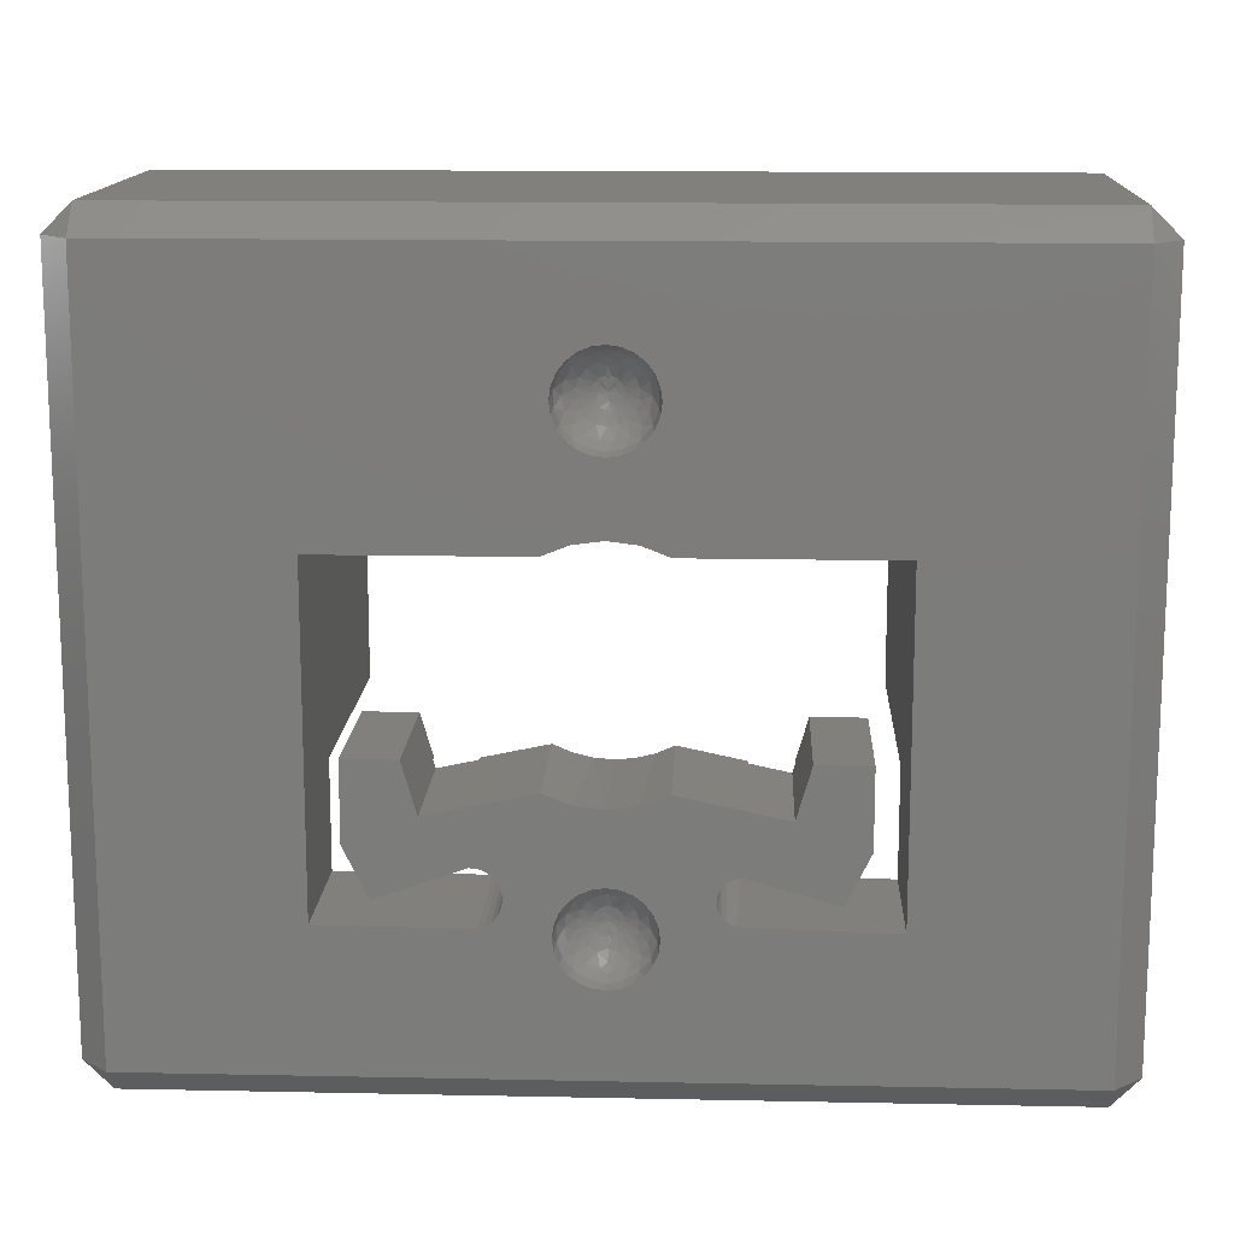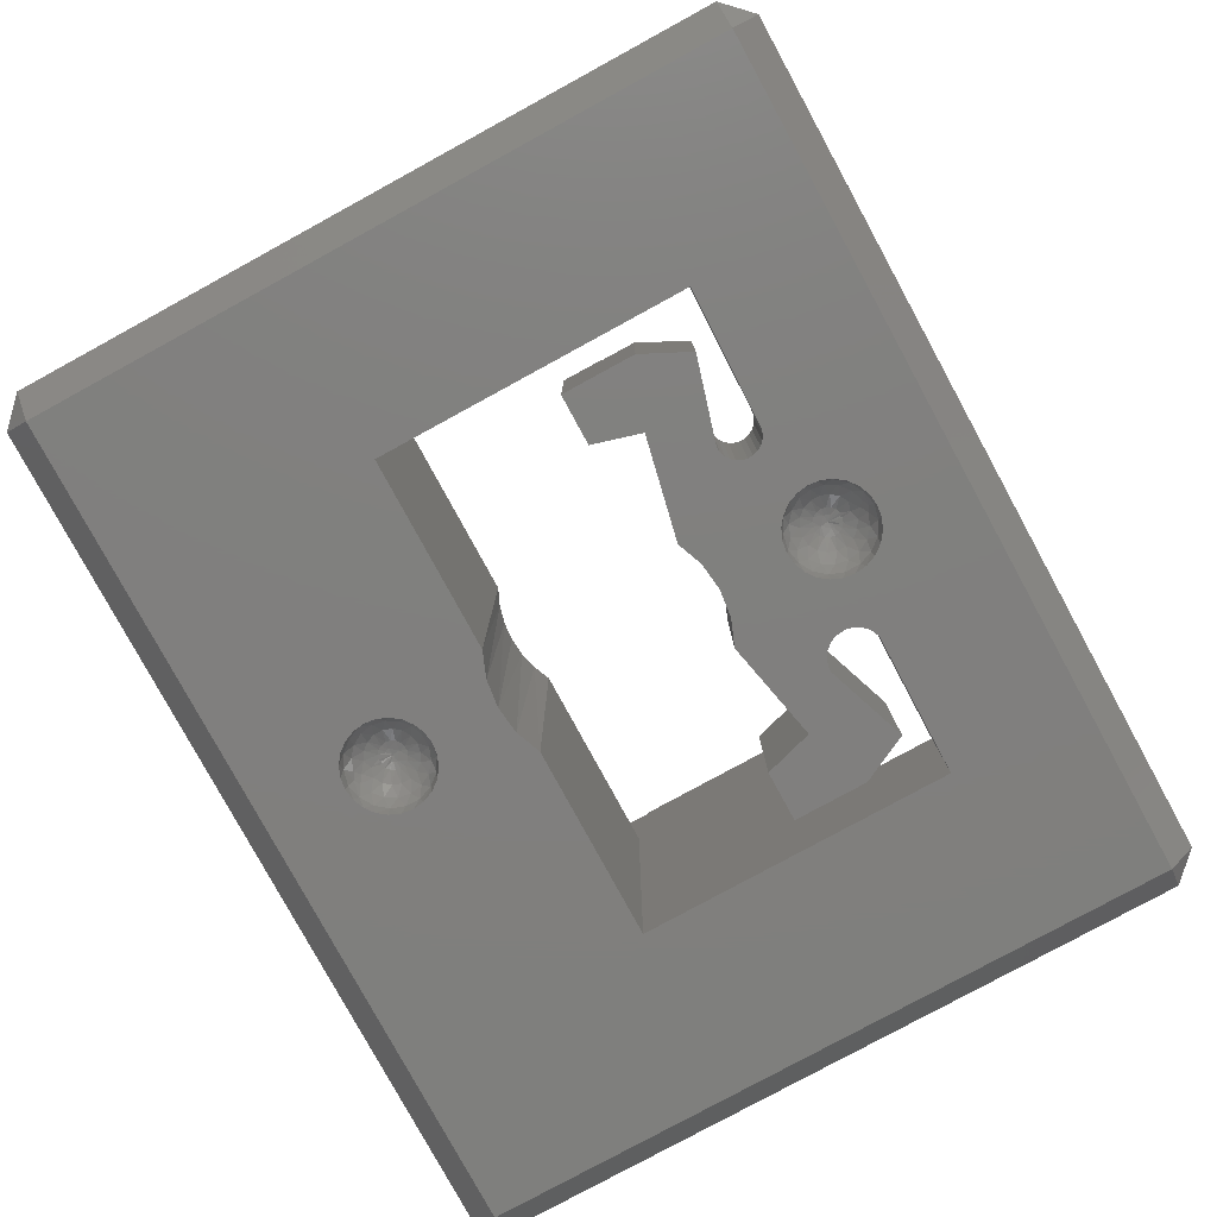
<metadata>
{"format":"stl","ext":"stl","renderer":"f3d","projection":"perspective","resolution":1024,"background":"white","views":[{"elev":14.0,"azim":-177.4,"up":"+Y"},{"elev":-79.7,"azim":-61.4,"up":"+Z"}]}
</metadata>
<code>
# stl→obj: 393 verts, 788 faces
v 9.4 26.4 -43
v 9.4 26.4 -49.55
v -9.4 26.4 -43
v -9.4 26.4 -49.55
v -5.518 20.5 -43
v -5.518 20.6 -43
v -10 20.5 -43
v -10 25.8 -43
v 5.518 20.5 -43
v 10 20.5 -43
v 5.518 20.6 -43
v 10 25.8 -43
v 10 25.8 -49.55
v -10 25.8 -49.55
v 9.4 25.8 -50.15
v -9.4 25.8 -50.15
v -10 15.5 -43
v -10 15.5 -41.2
v -10 20.5 -41.2
v -10 15.5 -47.15
v -10 10.2 -49.55
v -10 10.2 -47.15
v -5.518 20.5 -41.2
v 0 20.5 -43
v 5.518 20.5 -41.2
v 10 20.5 -41.2
v 10 15.5 -41.2
v 10 15.5 -43
v 10 15.5 -47.15
v 10 10.2 -47.15
v 10 10.2 -49.55
v -0.5 23.87 -50.15
v -0.7071 23.71 -50.15
v -0.866 23.5 -50.15
v -0.2588 23.97 -50.15
v -0.9659 23.26 -50.15
v -5.5 20.2 -50.15
v -0 24 -50.15
v -1 23 -50.15
v -0.9659 22.74 -50.15
v -0.7071 22.29 -50.15
v -1.187 20.2 -50.15
v -0.866 22.5 -50.15
v -0.2588 22.03 -50.15
v -0.6124 20.42 -50.15
v -0.5 22.13 -50.15
v 0.2588 22.03 -50.15
v -0 20.5 -50.15
v -0 22 -50.15
v 0.7071 22.29 -50.15
v 0.6124 20.42 -50.15
v 0.5 22.13 -50.15
v -9.4 10.2 -50.15
v 0.9659 22.74 -50.15
v 1.187 20.2 -50.15
v 0.866 22.5 -50.15
v -4.865 16.4 -50.15
v -3.432 15.32 -50.15
v -4.865 14.76 -50.15
v -3.743 16.4 -50.15
v -4.345 13.7 -50.15
v -2.508 14.23 -50.15
v -1.187 15.8 -50.15
v -2.39 14.22 -50.15
v -2.279 14.17 -50.15
v 0.2588 23.97 -50.15
v 0.5 23.87 -50.15
v 0.7071 23.71 -50.15
v 0.866 23.5 -50.15
v 0.9659 23.26 -50.15
v -2.182 14.11 -50.15
v -0.6124 15.58 -50.15
v -2.104 14.02 -50.15
v 5.5 20.2 -50.15
v 1 23 -50.15
v -0.7071 13.71 -50.15
v -2.051 13.91 -50.15
v -0.5 13.87 -50.15
v -0.866 13.5 -50.15
v -2.026 13.8 -50.15
v -2.03 13.68 -50.15
v -0.9659 13.26 -50.15
v -2.063 13.56 -50.15
v -0.2588 13.97 -50.15
v 0 15.5 -50.15
v -1 13 -50.15
v -2.123 13.46 -50.15
v -2.206 13.38 -50.15
v 0 14 -50.15
v -0.9659 12.74 -50.15
v -2.308 13.32 -50.15
v 0.2588 13.97 -50.15
v 0.6124 15.58 -50.15
v 0.5 13.87 -50.15
v -0.866 12.5 -50.15
v -2.422 13.28 -50.15
v -2.54 13.28 -50.15
v -0.7071 12.29 -50.15
v -5.5 13.2 -50.15
v -0.5 12.13 -50.15
v -0.2588 12.03 -50.15
v 2.014 14.1 -50.15
v 2.113 14.21 -50.15
v 1.187 15.8 -50.15
v 0.7071 13.71 -50.15
v 2.236 14.29 -50.15
v 1.944 13.97 -50.15
v 0 12 -50.15
v 2.374 14.34 -50.15
v 1.907 13.83 -50.15
v 0.866 13.5 -50.15
v 3.432 15.32 -50.15
v 2.52 14.35 -50.15
v 1.906 13.68 -50.15
v 0.9659 13.26 -50.15
v 1.941 13.54 -50.15
v 3.743 16.4 -50.15
v 4.865 16.4 -50.15
v 2.009 13.41 -50.15
v 1 13 -50.15
v 2.107 13.3 -50.15
v 0.9659 12.74 -50.15
v 2.228 13.22 -50.15
v 0.866 12.5 -50.15
v 2.365 13.17 -50.15
v 0.7071 12.29 -50.15
v 4.865 14.76 -50.15
v 4.345 13.7 -50.15
v 5.5 13.2 -50.15
v 0.5 12.13 -50.15
v 9.4 10.2 -50.15
v 0.2588 12.03 -50.15
v 2.009 13.41 -47.15
v 1.941 13.54 -47.15
v -2.063 13.56 -47.15
v -2.03 13.68 -47.15
v 0 15.5 -47.15
v -2.026 13.8 -47.15
v -2.051 13.91 -47.15
v -2.104 14.02 -47.15
v -2.182 14.11 -47.15
v -2.598 15.5 -47.15
v -2.422 13.28 -47.15
v 2.365 13.17 -47.15
v -2.308 13.32 -47.15
v -9.4 9.6 -47.15
v -5.5 13.2 -47.15
v 2.228 13.22 -47.15
v 1.906 13.68 -47.15
v 1.907 13.83 -47.15
v -5.5 15.5 -47.15
v 1.944 13.97 -47.15
v 2.014 14.1 -47.15
v -2.54 13.28 -47.15
v 2.113 14.21 -47.15
v 2.52 14.35 -47.15
v 2.598 15.5 -47.15
v 2.374 14.34 -47.15
v 2.236 14.29 -47.15
v 4.345 13.7 -47.15
v 3.432 15.32 -47.15
v 9.4 9.6 -47.15
v 5.5 13.2 -47.15
v 4.865 14.76 -47.15
v -2.508 14.23 -47.15
v -3.432 15.32 -47.15
v -4.345 13.7 -47.15
v -4.865 14.76 -47.15
v -4.865 15.5 -47.15
v 4.865 15.5 -47.15
v 3.483 15.5 -47.15
v 5.5 15.5 -47.15
v -3.483 15.5 -47.15
v -2.279 14.17 -47.15
v -2.39 14.22 -47.15
v -2.206 13.38 -47.15
v 2.107 13.3 -47.15
v -2.123 13.46 -47.15
v -9.4 9.6 -49.55
v -5.5 15.5 -43
v -5.5 15.5 -41.2
v -5.518 19.94 -41.2
v -5.5 19.94 -41.2
v -5.518 19.94 -43
v -5.5 20.2 -43
v -5.5 19.94 -43
v -1.187 20.2 -43
v -0.4106 20.47 -43
v -0.81 20.37 -43
v 5.5 20.2 -43
v 1.187 20.2 -43
v 5.518 19.94 -43
v 5.5 19.94 -43
v 0.4106 20.47 -43
v 0.81 20.37 -43
v 5.518 19.94 -41.2
v 5.5 15.5 -41.2
v 5.5 19.94 -41.2
v 9.4 9.6 -49.55
v 5.5 15.5 -43
v -0.3778 23.45 -49.34
v -0.4045 23.7 -49.56
v -0.201 23.55 -49.34
v 0.3253 22.11 -49.84
v 0.6113 22.27 -49.84
v 0.7602 23.28 -49.56
v 0.809 23 -49.56
v 0.5789 23.1 -49.34
v 0.4045 22.3 -49.56
v -0.6197 23.52 -49.56
v 0.5789 22.9 -49.34
v -0.8236 23.48 -49.84
v 0.8236 23.48 -49.84
v -0.7602 23.28 -49.56
v -0.9366 23.17 -49.84
v 0.6197 23.52 -49.56
v 0.6113 23.73 -49.84
v -0 23.71 -49.44
v -0.1405 23.8 -49.56
v -0 23.87 -49.65
v -0.6113 23.73 -49.84
v 0.201 23.55 -49.34
v -0 23.5 -49.28
v -0.2367 22.8 -49.2
v -0.509 22.71 -49.34
v -0.2904 22.89 -49.2
v 0.05366 23.3 -49.2
v -0.3778 22.55 -49.34
v 0.1545 23.27 -49.2
v -0 23.97 -49.89
v -0.3253 23.89 -49.84
v 0.2367 22.8 -49.2
v 0.3778 22.55 -49.34
v 0.1545 22.73 -49.2
v 0.1106 23.11 -49.16
v -0 23 -49.15
v -0.201 22.45 -49.34
v -0.4045 22.3 -49.56
v -0.1405 22.2 -49.56
v 0.2367 23.2 -49.2
v -0 22.05 -49.84
v 0.509 22.71 -49.34
v 0.1405 22.2 -49.56
v 0.7602 22.72 -49.56
v 0.3778 23.45 -49.34
v 0.9366 23.17 -49.84
v 0.1281 23.09 -49.16
v -0.5789 22.9 -49.34
v 0.1405 23.8 -49.56
v 0.2904 23.11 -49.2
v 0.1418 23.07 -49.16
v -0.309 23 -49.2
v -0.6197 22.48 -49.56
v 0.1511 23.04 -49.16
v -0.3253 22.11 -49.84
v 0.201 22.45 -49.34
v 0.05366 22.7 -49.2
v 0.1558 23.01 -49.16
v 0.509 23.29 -49.34
v 0.309 23 -49.2
v 0.6197 22.48 -49.56
v 0.1558 22.99 -49.16
v 0.2904 22.89 -49.2
v -0.5789 23.1 -49.34
v 0.9366 22.83 -49.84
v 0.4045 23.7 -49.56
v -0.2904 23.11 -49.2
v -0.7602 22.72 -49.56
v -0.1558 23.01 -49.16
v -0.1511 23.04 -49.16
v -0.6113 22.27 -49.84
v -0.1418 23.07 -49.16
v -0.1281 23.09 -49.16
v -0 22.41 -49.34
v -0.05366 22.7 -49.2
v -0.2367 23.2 -49.2
v -0.1106 23.11 -49.16
v -0.1545 23.27 -49.2
v -0.01363 22.84 -49.16
v -0.509 23.29 -49.34
v 0.3253 23.89 -49.84
v -0.1545 22.73 -49.2
v 0.8236 22.52 -49.84
v -0.809 23 -49.56
v -0.8236 22.52 -49.84
v -0.05366 23.3 -49.2
v -0 23.26 -49.18
v -0.9366 22.83 -49.84
v 4.865 16.4 -47
v 4.865 15.5 -47
v -4.865 16.4 -47
v -4.865 15.5 -47
v 3.743 16.4 -47
v -3.743 16.4 -47
v 3.483 15.5 -47
v -3.483 15.5 -47
v 1.187 15.8 -47
v 2.598 15.5 -47
v -1.187 15.8 -47
v -2.598 15.5 -47
v -0.81 15.63 -47
v -0.4106 15.53 -47
v 0 15.5 -47
v 0.4106 15.53 -47
v 0.81 15.63 -47
v 0.3778 12.55 -49.34
v 0.4045 12.3 -49.56
v 0.201 12.45 -49.34
v -0.3253 13.89 -49.84
v -0.6113 13.73 -49.84
v -0.7602 12.72 -49.56
v -0.809 13 -49.56
v -0.5789 12.9 -49.34
v -0.4045 13.7 -49.56
v 0.6197 12.48 -49.56
v -0.5789 13.1 -49.34
v 0.8236 12.52 -49.84
v -0.8236 12.52 -49.84
v 0.7602 12.72 -49.56
v 0.9366 12.83 -49.84
v -0.6197 12.48 -49.56
v -0.6113 12.27 -49.84
v 0 12.29 -49.44
v 0.1405 12.2 -49.56
v 0 12.13 -49.65
v 0.6113 12.27 -49.84
v -0.201 12.45 -49.34
v 0 12.5 -49.28
v 0.2367 13.2 -49.2
v 0.509 13.29 -49.34
v 0.2904 13.11 -49.2
v -0.05366 12.7 -49.2
v 0.3778 13.45 -49.34
v -0.1545 12.73 -49.2
v 0 12.03 -49.89
v 0.3253 12.11 -49.84
v -0.2367 13.2 -49.2
v -0.3778 13.45 -49.34
v -0.1545 13.27 -49.2
v -0.1106 12.89 -49.16
v 0 13 -49.15
v 0.201 13.55 -49.34
v 0.4045 13.7 -49.56
v 0.1405 13.8 -49.56
v -0.2367 12.8 -49.2
v 0 13.95 -49.84
v -0.509 13.29 -49.34
v -0.1405 13.8 -49.56
v -0.7602 13.28 -49.56
v -0.3778 12.55 -49.34
v -0.9366 12.83 -49.84
v -0.1281 12.91 -49.16
v 0.5789 13.1 -49.34
v -0.1405 12.2 -49.56
v -0.2904 12.89 -49.2
v -0.1418 12.93 -49.16
v 0.309 13 -49.2
v 0.6197 13.52 -49.56
v -0.1511 12.96 -49.16
v 0.3253 13.89 -49.84
v -0.201 13.55 -49.34
v -0.05366 13.3 -49.2
v -0.1558 12.99 -49.16
v -0.509 12.71 -49.34
v -0.309 13 -49.2
v -0.1558 13.01 -49.16
v -0.6197 13.52 -49.56
v -0.2904 13.11 -49.2
v 0.5789 12.9 -49.34
v -0.9366 13.17 -49.84
v -0.4045 12.3 -49.56
v 0.2904 12.89 -49.2
v 0.7602 13.28 -49.56
v 0.1558 12.99 -49.16
v 0.1511 12.96 -49.16
v 0.6113 13.73 -49.84
v 0.1418 12.93 -49.16
v 0.1281 12.91 -49.16
v 0 13.59 -49.34
v 0.05366 13.3 -49.2
v 0.2367 12.8 -49.2
v 0.1106 12.89 -49.16
v 0.1545 12.73 -49.2
v 0.01363 13.16 -49.16
v 0.509 12.71 -49.34
v 0.1545 13.27 -49.2
v -0.3253 12.11 -49.84
v -0.8236 13.48 -49.84
v 0.809 13 -49.56
v 0.8236 13.48 -49.84
v 0.05366 12.7 -49.2
v 0 12.74 -49.18
v 0.9366 13.17 -49.84
f 1 2 3
f 3 2 4
f 5 6 7
f 6 8 7
f 6 3 8
f 9 10 11
f 11 1 6
f 6 1 3
f 10 12 11
f 11 12 1
f 12 13 1
f 1 13 2
f 14 8 3
f 14 3 4
f 15 16 2
f 2 16 4
f 14 7 8
f 17 18 19
f 17 19 7
f 20 17 7
f 20 7 14
f 21 22 20
f 21 20 14
f 19 23 7
f 23 5 7
f 5 24 6
f 9 11 24
f 11 6 24
f 25 10 9
f 26 10 25
f 10 13 12
f 27 28 26
f 26 28 10
f 28 29 10
f 10 29 13
f 30 31 29
f 29 31 13
f 13 15 2
f 16 14 4
f 16 32 33
f 33 34 16
f 16 35 32
f 16 36 37
f 34 36 16
f 16 38 35
f 36 39 37
f 39 40 37
f 41 42 43
f 43 42 40
f 40 42 37
f 44 45 46
f 46 45 41
f 41 45 42
f 47 48 49
f 49 48 44
f 44 48 45
f 50 51 52
f 52 51 47
f 47 51 48
f 37 53 16
f 54 55 56
f 56 55 50
f 50 55 51
f 57 58 59
f 60 58 57
f 58 61 59
f 58 62 61
f 63 64 58
f 58 64 62
f 63 65 64
f 38 15 66
f 66 15 67
f 67 15 68
f 68 15 69
f 69 15 70
f 16 15 38
f 63 71 65
f 72 73 63
f 63 73 71
f 70 74 75
f 75 74 54
f 15 74 70
f 54 74 55
f 73 76 77
f 73 78 76
f 72 78 73
f 76 79 77
f 80 79 81
f 77 79 80
f 79 82 81
f 81 82 83
f 72 84 78
f 85 84 72
f 82 86 83
f 87 86 88
f 83 86 87
f 85 89 84
f 86 90 88
f 88 90 91
f 85 92 89
f 93 92 85
f 93 94 92
f 90 95 91
f 96 95 97
f 91 95 96
f 97 98 99
f 95 98 97
f 98 100 99
f 99 100 53
f 100 101 53
f 93 102 94
f 103 102 104
f 104 102 93
f 94 102 105
f 104 106 103
f 102 107 105
f 101 108 53
f 104 109 106
f 107 110 105
f 105 110 111
f 104 112 109
f 112 113 109
f 110 114 111
f 111 114 115
f 114 116 115
f 117 118 112
f 116 119 115
f 115 119 120
f 119 121 120
f 120 121 122
f 121 123 122
f 122 123 124
f 123 125 124
f 124 125 126
f 118 127 112
f 127 128 112
f 112 128 113
f 126 129 130
f 125 129 126
f 130 131 132
f 132 131 108
f 129 131 130
f 15 131 74
f 108 131 53
f 129 74 131
f 37 99 53
f 133 134 135
f 136 137 138
f 138 137 139
f 139 137 140
f 140 137 141
f 141 137 142
f 143 144 145
f 146 147 22
f 22 147 20
f 146 144 143
f 145 144 148
f 136 149 137
f 134 149 136
f 149 150 137
f 147 151 20
f 150 152 137
f 152 153 137
f 146 154 147
f 153 155 137
f 146 143 154
f 156 157 158
f 158 157 159
f 159 157 155
f 155 157 137
f 160 161 156
f 156 161 157
f 144 162 163
f 146 162 144
f 160 164 161
f 165 166 167
f 162 30 163
f 167 166 168
f 168 166 169
f 164 170 161
f 161 170 171
f 163 29 172
f 30 29 163
f 166 173 169
f 141 142 174
f 174 142 175
f 175 142 165
f 165 142 166
f 176 177 178
f 177 133 178
f 178 133 135
f 145 148 176
f 176 148 177
f 135 134 136
f 179 146 21
f 21 146 22
f 20 180 17
f 151 180 20
f 53 14 16
f 21 14 53
f 17 181 18
f 180 181 17
f 18 182 19
f 181 182 18
f 181 183 182
f 182 23 19
f 184 23 182
f 184 5 23
f 184 185 5
f 186 185 184
f 187 5 185
f 24 5 188
f 188 5 189
f 189 5 187
f 190 9 191
f 192 190 193
f 192 9 190
f 9 24 194
f 9 194 195
f 9 195 191
f 9 196 25
f 9 192 196
f 197 196 198
f 197 27 196
f 196 26 25
f 27 26 196
f 162 199 31
f 162 31 30
f 172 28 200
f 29 28 172
f 15 31 131
f 13 31 15
f 200 27 197
f 28 27 200
f 131 179 53
f 199 179 131
f 201 202 203
f 52 204 205
f 206 207 208
f 205 204 209
f 210 202 201
f 208 207 211
f 34 212 36
f 69 213 68
f 33 212 34
f 70 213 69
f 214 212 210
f 36 212 215
f 216 213 206
f 215 212 214
f 217 213 216
f 218 219 220
f 68 213 217
f 203 219 218
f 202 219 203
f 33 221 212
f 218 222 223
f 32 221 33
f 224 225 226
f 223 222 227
f 210 221 202
f 228 225 224
f 227 222 229
f 212 221 210
f 230 231 35
f 32 231 221
f 35 231 32
f 220 231 230
f 219 231 220
f 202 231 219
f 221 231 202
f 232 233 234
f 38 66 230
f 229 235 236
f 237 238 228
f 239 238 237
f 240 235 229
f 49 241 47
f 242 233 232
f 44 241 49
f 204 241 243
f 243 241 239
f 211 244 242
f 47 241 204
f 207 244 211
f 229 245 240
f 75 246 70
f 222 245 229
f 206 246 207
f 240 247 235
f 70 246 213
f 235 247 236
f 213 246 206
f 225 248 226
f 220 249 218
f 218 249 222
f 250 251 240
f 247 251 236
f 226 248 252
f 240 251 247
f 238 253 228
f 250 254 251
f 228 253 225
f 251 254 236
f 239 255 238
f 234 256 257
f 46 255 44
f 241 255 239
f 233 256 234
f 44 255 241
f 254 258 236
f 240 259 250
f 260 258 250
f 245 259 240
f 250 258 254
f 242 261 233
f 232 262 263
f 244 261 242
f 248 264 252
f 54 265 75
f 249 266 222
f 263 262 260
f 258 262 236
f 75 265 246
f 260 262 258
f 246 265 207
f 222 266 245
f 207 265 244
f 252 264 267
f 253 268 225
f 226 269 224
f 252 269 226
f 225 268 248
f 269 270 236
f 267 270 252
f 238 271 253
f 252 270 269
f 267 272 270
f 41 271 46
f 46 271 255
f 270 272 236
f 255 271 238
f 272 273 236
f 257 274 275
f 259 208 250
f 256 274 257
f 276 273 267
f 250 208 260
f 267 273 272
f 273 277 236
f 276 277 273
f 278 277 276
f 236 277 278
f 233 209 256
f 234 279 232
f 261 209 233
f 267 280 276
f 245 216 259
f 257 279 234
f 264 280 267
f 266 216 245
f 275 279 257
f 67 281 66
f 282 279 275
f 56 283 54
f 224 279 282
f 50 283 56
f 220 281 249
f 232 279 262
f 230 281 220
f 262 279 236
f 244 283 261
f 236 279 269
f 66 281 230
f 269 279 224
f 54 283 265
f 249 281 266
f 265 283 244
f 268 284 248
f 248 284 264
f 253 285 268
f 43 285 41
f 40 285 43
f 271 285 253
f 41 285 271
f 278 286 236
f 236 286 287
f 287 286 223
f 275 237 282
f 274 237 275
f 276 201 278
f 280 201 276
f 260 211 263
f 208 211 260
f 256 243 274
f 264 214 280
f 209 243 256
f 259 206 208
f 52 205 50
f 284 214 264
f 50 205 283
f 216 206 259
f 261 205 209
f 283 205 261
f 68 217 67
f 39 288 40
f 67 217 281
f 268 288 284
f 40 288 285
f 285 288 268
f 281 217 266
f 35 38 230
f 266 217 216
f 223 203 218
f 278 203 286
f 286 203 223
f 201 203 278
f 214 210 280
f 287 227 236
f 223 227 287
f 282 228 224
f 280 210 201
f 237 228 282
f 36 215 39
f 39 215 288
f 274 239 237
f 263 242 232
f 243 239 274
f 211 242 263
f 284 215 214
f 288 215 284
f 209 204 243
f 47 204 52
f 227 229 236
f 55 195 51
f 191 195 55
f 51 194 48
f 195 194 51
f 194 24 48
f 48 188 45
f 24 188 48
f 45 189 42
f 188 189 45
f 189 187 42
f 190 55 74
f 190 191 55
f 42 185 37
f 187 185 42
f 193 190 74
f 172 74 129
f 172 193 74
f 163 172 129
f 200 193 172
f 197 198 193
f 197 193 200
f 185 186 37
f 37 151 99
f 186 151 37
f 151 147 99
f 186 180 151
f 183 181 186
f 186 181 180
f 125 163 129
f 144 163 125
f 147 97 99
f 147 154 97
f 113 158 109
f 156 158 113
f 109 159 106
f 158 159 109
f 106 155 103
f 159 155 106
f 103 153 102
f 155 153 103
f 102 152 107
f 153 152 102
f 107 150 110
f 152 150 107
f 110 149 114
f 150 149 110
f 114 134 116
f 149 134 114
f 116 133 119
f 134 133 116
f 119 177 121
f 133 177 119
f 121 148 123
f 177 148 121
f 123 144 125
f 148 144 123
f 97 143 96
f 154 143 97
f 96 145 91
f 143 145 96
f 91 176 88
f 145 176 91
f 88 178 87
f 176 178 88
f 87 135 83
f 178 135 87
f 83 136 81
f 135 136 83
f 81 138 80
f 136 138 81
f 80 139 77
f 138 139 80
f 77 140 73
f 139 140 77
f 73 141 71
f 140 141 73
f 71 174 65
f 141 174 71
f 65 175 64
f 174 175 65
f 64 165 62
f 175 165 64
f 128 160 113
f 160 156 113
f 167 61 62
f 165 167 62
f 127 164 128
f 164 160 128
f 168 59 61
f 167 168 61
f 118 170 127
f 289 170 118
f 289 290 170
f 170 164 127
f 169 57 59
f 169 291 57
f 292 291 169
f 168 169 59
f 117 289 118
f 293 289 117
f 291 60 57
f 291 294 60
f 112 171 117
f 161 171 112
f 295 293 171
f 171 293 117
f 173 58 60
f 173 166 58
f 294 296 173
f 294 173 60
f 104 157 112
f 297 157 104
f 297 298 157
f 157 161 112
f 142 63 58
f 142 299 63
f 300 299 142
f 166 142 58
f 63 301 72
f 299 301 63
f 72 302 85
f 301 302 72
f 302 137 85
f 302 303 137
f 85 304 93
f 303 304 137
f 137 304 85
f 93 305 104
f 304 305 93
f 305 297 104
f 306 307 308
f 78 309 310
f 311 312 313
f 310 309 314
f 315 307 306
f 313 312 316
f 124 317 122
f 95 318 98
f 126 317 124
f 90 318 95
f 319 317 315
f 122 317 320
f 321 318 311
f 320 317 319
f 322 318 321
f 323 324 325
f 98 318 322
f 308 324 323
f 307 324 308
f 126 326 317
f 323 327 328
f 130 326 126
f 329 330 331
f 328 327 332
f 315 326 307
f 333 330 329
f 332 327 334
f 317 326 315
f 335 336 132
f 130 336 326
f 132 336 130
f 325 336 335
f 324 336 325
f 307 336 324
f 326 336 307
f 337 338 339
f 108 101 335
f 334 340 341
f 342 343 333
f 344 343 342
f 345 340 334
f 89 346 84
f 347 338 337
f 92 346 89
f 309 346 348
f 348 346 344
f 316 349 347
f 84 346 309
f 312 349 316
f 334 350 345
f 86 351 90
f 327 350 334
f 311 351 312
f 345 352 340
f 90 351 318
f 340 352 341
f 318 351 311
f 330 353 331
f 325 354 323
f 323 354 327
f 355 356 345
f 352 356 341
f 331 353 357
f 345 356 352
f 343 358 333
f 355 359 356
f 333 358 330
f 356 359 341
f 344 360 343
f 339 361 362
f 94 360 92
f 346 360 344
f 338 361 339
f 92 360 346
f 359 363 341
f 345 364 355
f 365 363 355
f 350 364 345
f 355 363 359
f 339 366 337
f 347 367 338
f 337 366 368
f 349 367 347
f 353 369 357
f 82 370 86
f 354 371 327
f 368 366 365
f 363 366 341
f 86 370 351
f 365 366 363
f 351 370 312
f 327 371 350
f 312 370 349
f 357 369 372
f 358 373 330
f 331 374 329
f 357 374 331
f 330 373 353
f 374 375 341
f 372 375 357
f 343 376 358
f 357 375 374
f 372 377 375
f 105 376 94
f 94 376 360
f 375 377 341
f 360 376 343
f 377 378 341
f 362 379 380
f 364 313 355
f 361 379 362
f 381 378 372
f 355 313 365
f 372 378 377
f 378 382 341
f 381 382 378
f 383 382 381
f 341 382 383
f 338 314 361
f 367 314 338
f 362 384 339
f 372 385 381
f 350 321 364
f 380 384 362
f 369 385 372
f 371 321 350
f 386 384 380
f 100 387 101
f 329 384 386
f 79 388 82
f 366 384 341
f 76 388 79
f 325 387 354
f 339 384 366
f 335 387 325
f 341 384 374
f 349 388 367
f 374 384 329
f 101 387 335
f 82 388 370
f 354 387 371
f 370 388 349
f 373 389 353
f 353 389 369
f 358 390 373
f 111 390 105
f 115 390 111
f 376 390 358
f 105 390 376
f 383 391 341
f 341 391 392
f 392 391 328
f 380 342 386
f 379 342 380
f 381 306 383
f 385 306 381
f 365 316 368
f 313 316 365
f 361 348 379
f 369 319 385
f 314 348 361
f 364 311 313
f 78 310 76
f 389 319 369
f 76 310 388
f 321 311 364
f 367 310 314
f 388 310 367
f 98 322 100
f 120 393 115
f 100 322 387
f 373 393 389
f 115 393 390
f 390 393 373
f 387 322 371
f 132 108 335
f 371 322 321
f 328 308 323
f 383 308 391
f 391 308 328
f 306 308 383
f 319 315 385
f 392 332 341
f 328 332 392
f 386 333 329
f 385 315 306
f 342 333 386
f 122 320 120
f 120 320 393
f 379 344 342
f 368 347 337
f 348 344 379
f 316 347 368
f 389 320 319
f 393 320 389
f 314 309 348
f 84 309 78
f 332 334 341
f 179 162 146
f 199 162 179
f 171 170 295
f 170 290 295
f 137 298 303
f 157 298 137
f 169 173 292
f 173 296 292
f 142 303 300
f 137 303 142
f 53 179 21
f 186 182 183
f 186 184 182
f 193 198 196
f 192 193 196
f 199 131 31
f 295 290 293
f 290 289 293
f 292 294 291
f 296 294 292
f 305 298 297
f 303 298 304
f 304 298 305
f 300 301 299
f 300 303 302
f 300 302 301

</code>
